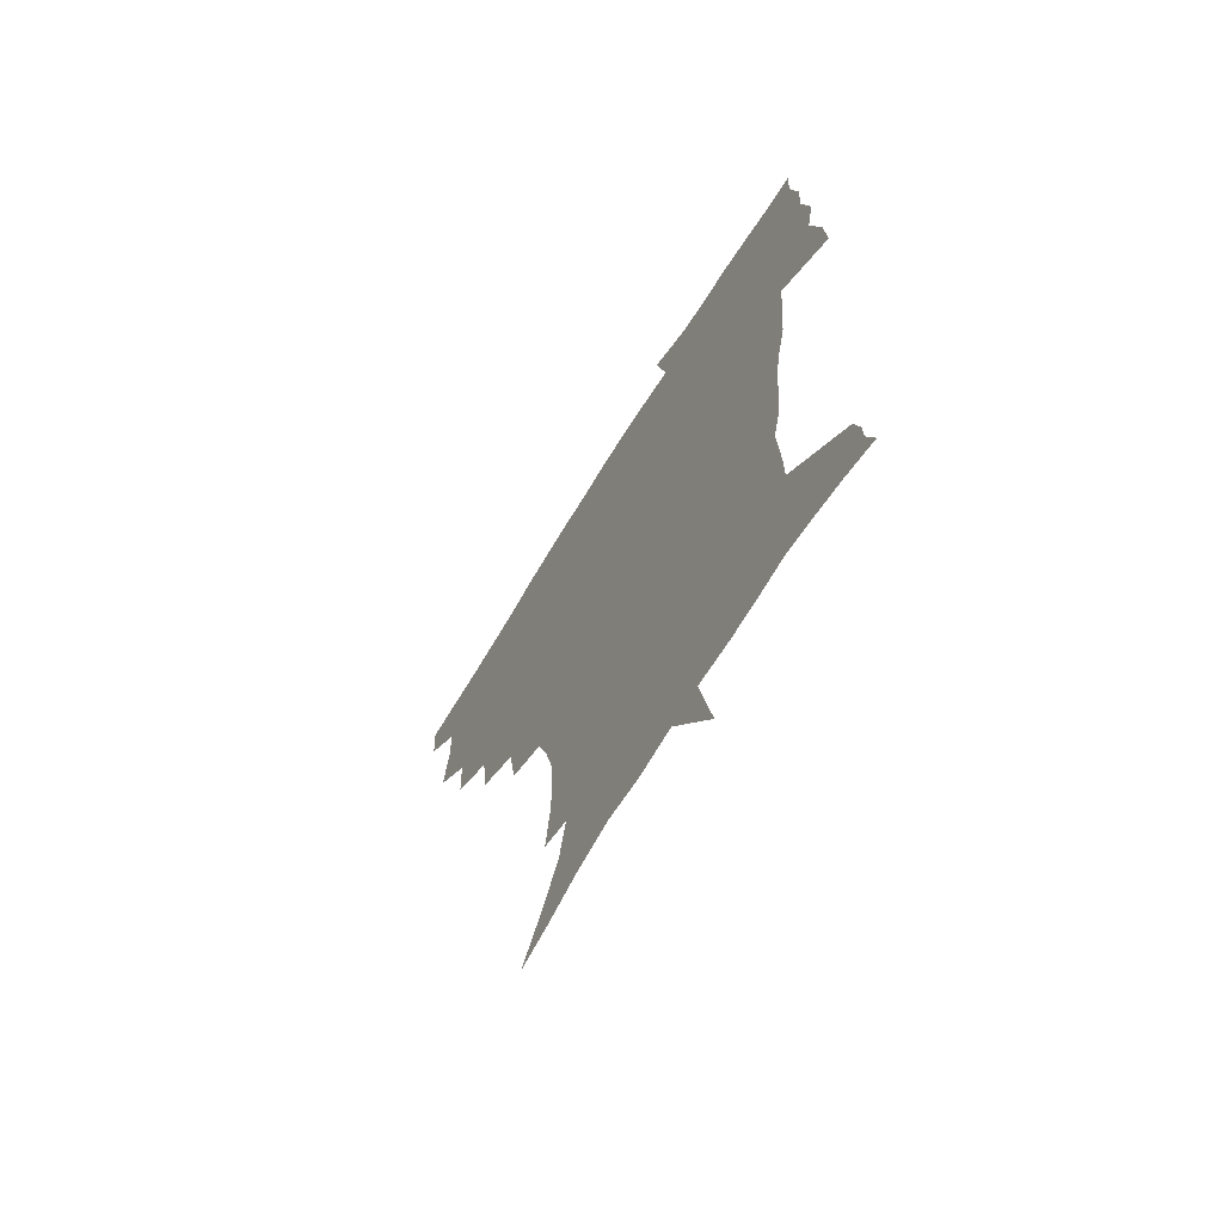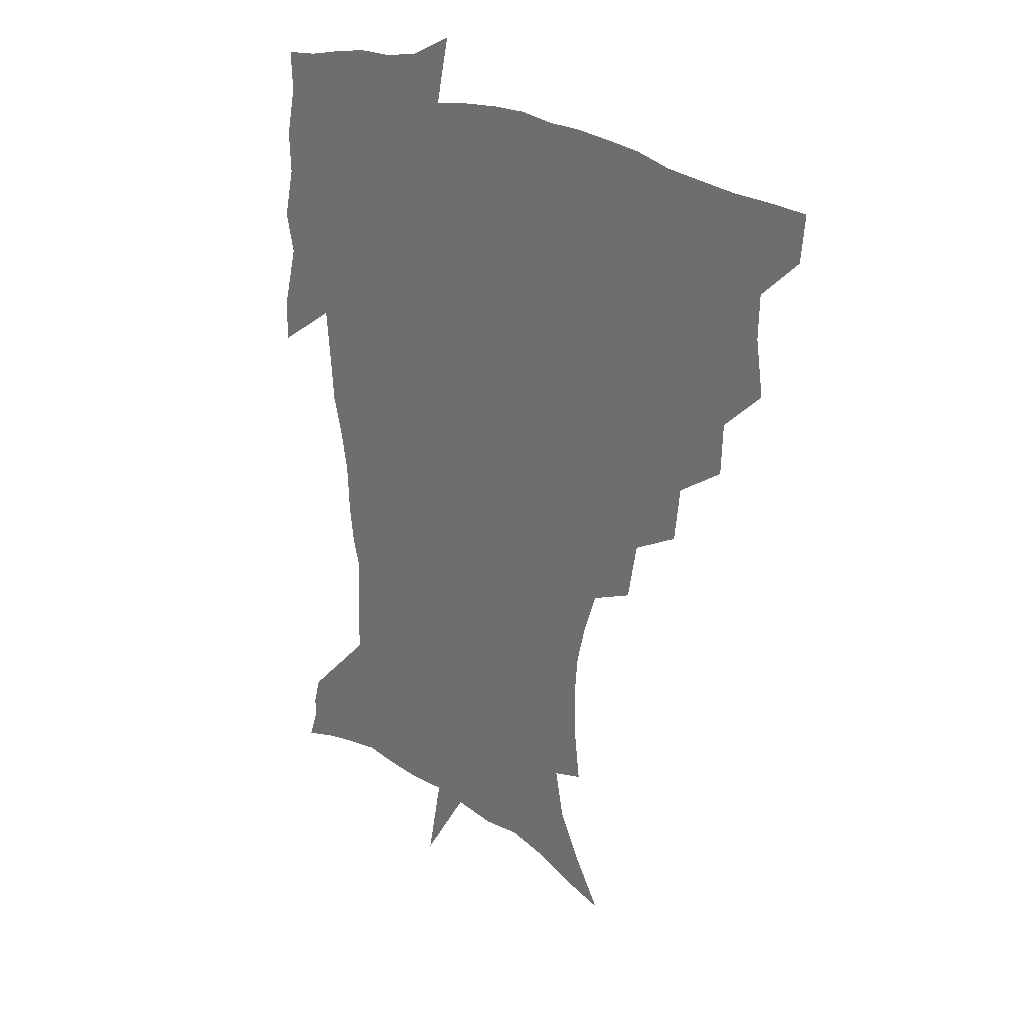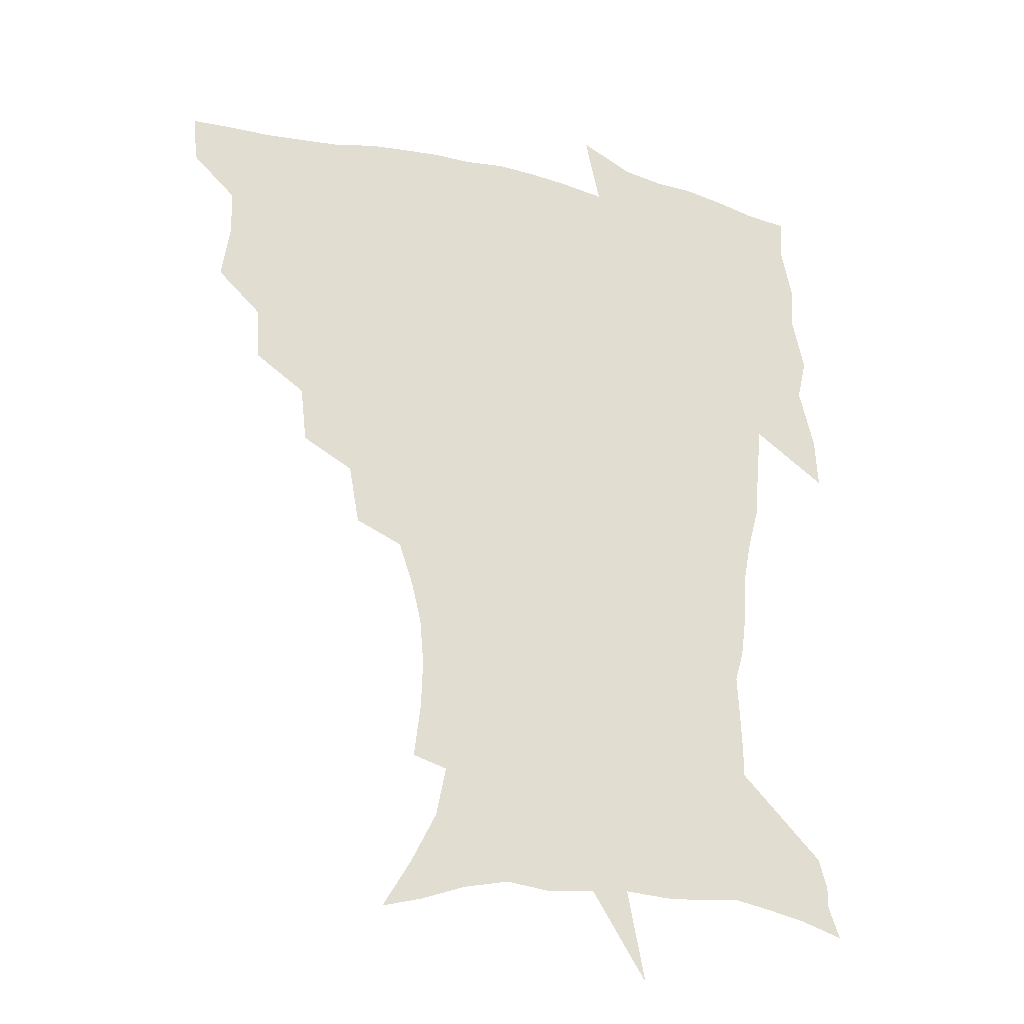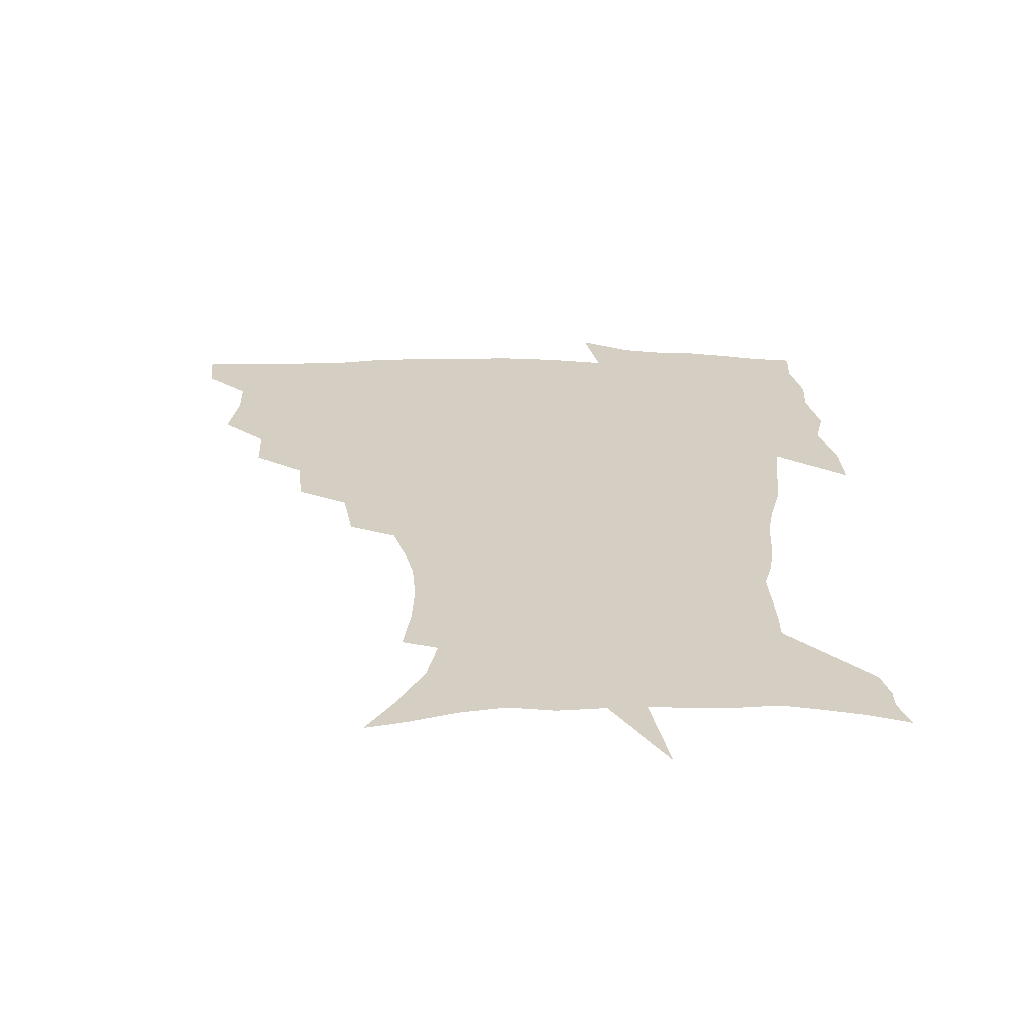
<metadata>
{"format":"obj","ext":"obj","renderer":"f3d","projection":"perspective","resolution":1024,"background":"white","views":[{"elev":-67.8,"azim":58.8,"up":"+Y"},{"elev":25.7,"azim":-134.5,"up":"+Y"},{"elev":-25.7,"azim":-19.5,"up":"+Y"},{"elev":-64.2,"azim":-0.2,"up":"+Y"}]}
</metadata>
<code>
v 452.6 448.2 0
v 450.9 465.6 0
v 465.8 395.9 0
v 468.9 416.6 0
v 468.5 433 0
v 468.1 448.3 0
v 466.4 466 0
v 482.8 361.1 0
v 482.1 380.4 0
v 485.9 402.6 0
v 485.1 418.7 0
v 484.2 434.4 0
v 483 450.1 0
v 482.1 465.9 0
v 503.5 327.8 0
v 501.2 348.4 0
v 502.5 371.2 0
v 503.2 390 0
v 502.3 405.6 0
v 501.2 420.6 0
v 500.4 435.3 0
v 499.5 449.7 0
v 497.3 466.9 0
v 525.9 295.6 0
v 522 317.4 0
v 520.6 340.4 0
v 518.5 357.6 0
v 519.3 377.8 0
v 517.4 391.6 0
v 517 407.2 0
v 516.1 421.9 0
v 515 436.3 0
v 513.8 450.9 0
v 512.1 468 0
v 550.5 202.4 0
v 552.9 222.3 0
v 553.4 240.1 0
v 552 257 0
v 548.3 272.3 0
v 543.1 288 0
v 539 308.4 0
v 536.4 327.5 0
v 535.3 347.4 0
v 533.9 363.2 0
v 533.3 379.5 0
v 532.6 394.3 0
v 531.6 408.6 0
v 530.7 423 0
v 529.6 437.5 0
v 528.3 452.6 0
v 526.7 471.1 0
v 539.8 143.8 0
v 550.2 161.5 0
v 559.6 180.2 0
v 563.2 198.5 0
v 563.9 216.1 0
v 564.3 233.7 0
v 563.3 249.7 0
v 561 264.6 0
v 557.8 279.4 0
v 554.4 297.5 0
v 551.6 315.1 0
v 550 333.8 0
v 548.7 349.4 0
v 547.9 366.1 0
v 548.2 382.8 0
v 546.9 395.9 0
v 547.2 410.5 0
v 545.5 424 0
v 544.6 438.1 0
v 542.8 454.1 0
v 541 472.1 0
v 554.3 147.8 0
v 567.7 170.9 0
v 572.3 188.2 0
v 574.8 207.6 0
v 574.2 221.5 0
v 574.7 241.4 0
v 573.5 257.6 0
v 571.7 274.5 0
v 568.5 286 0
v 566.1 303.6 0
v 564.3 320.9 0
v 563 335.8 0
v 562.6 354.4 0
v 561.7 368.7 0
v 561.5 383.8 0
v 560.3 396.5 0
v 560.8 411.2 0
v 559.9 424.7 0
v 559 438.6 0
v 557.7 453.8 0
v 555.3 473 0
v 571.1 153.8 0
v 581.1 175.6 0
v 585 195.7 0
v 585.6 212.5 0
v 585.5 229.5 0
v 584.9 245.9 0
v 583.7 262.1 0
v 582.1 277.8 0
v 579.9 292 0
v 578 308.3 0
v 576.6 321.2 0
v 576.1 340.3 0
v 575.5 355.8 0
v 574.8 369.4 0
v 574.8 384.9 0
v 574.8 398.6 0
v 574.4 411.9 0
v 573.5 425.5 0
v 573.2 439 0
v 572.4 453.1 0
v 569.6 472.6 0
v 587.8 157.4 0
v 594.6 179.9 0
v 596 197.4 0
v 596.2 214.2 0
v 595.8 229.4 0
v 594.9 247.7 0
v 594.1 263.6 0
v 592.9 280.8 0
v 591.3 294.6 0
v 589.9 309.1 0
v 589.1 324.7 0
v 588.8 342.9 0
v 588.5 358 0
v 588.3 371.3 0
v 588.1 384.7 0
v 588.3 399.3 0
v 588 412.5 0
v 588.2 425.8 0
v 587.7 439.1 0
v 586.1 454.3 0
v 583.6 473.9 0
v 604.2 155.4 0
v 607 179.7 0
v 607.4 199.9 0
v 607 216.2 0
v 606.5 233.3 0
v 605.8 246.3 0
v 604.5 263.9 0
v 603.8 283 0
v 602.8 296.7 0
v 601.9 311.1 0
v 601.5 327.9 0
v 601.3 343.4 0
v 601.2 356.8 0
v 601.2 371.7 0
v 601.6 386.4 0
v 601.7 399.8 0
v 601.9 412.9 0
v 602 426.2 0
v 601.4 440 0
v 600.1 455.5 0
v 598.1 473.1 0
v 621.6 157.2 0
v 619.6 182.5 0
v 618.6 201.1 0
v 617.8 219.7 0
v 617.1 234.4 0
v 616.5 249.2 0
v 615.6 263 0
v 614.5 283.2 0
v 614.2 298 0
v 613.9 313 0
v 613.7 328.4 0
v 613.6 344.3 0
v 613.8 357.1 0
v 614.2 373.6 0
v 614.4 386.5 0
v 614.9 400.8 0
v 615.4 413.2 0
v 615.9 426.1 0
v 615.6 440 0
v 614.8 455 0
v 613.4 471.2 0
v 641.9 124.4 0
v 635.4 158.3 0
v 632.4 180.6 0
v 630 201.1 0
v 628.5 218.9 0
v 627.5 235.7 0
v 627 250.9 0
v 626.5 264.7 0
v 625.6 283.2 0
v 625.6 297.4 0
v 625.4 314.7 0
v 625.9 328.2 0
v 626.1 342.9 0
v 626.4 358 0
v 626.5 373.7 0
v 627.3 386.1 0
v 627.8 399.6 0
v 628.5 413 0
v 629 426 0
v 630.2 439.1 0
v 630.7 452.5 0
v 629.6 468.3 0
v 624 494.4 0
v 651.9 157.1 0
v 644.9 181.4 0
v 641.7 199.9 0
v 639.6 216.8 0
v 638.1 233.8 0
v 637.3 250.5 0
v 637.2 264.8 0
v 636.6 281.9 0
v 637.3 295.6 0
v 637.7 310.8 0
v 638.2 325.5 0
v 638.8 340.1 0
v 638.8 357.1 0
v 639.3 371.7 0
v 640.1 385 0
v 641.1 397.7 0
v 641.5 412.4 0
v 642.4 425.1 0
v 643.6 438.9 0
v 644.2 452.1 0
v 644.4 466.5 0
v 643.2 484.5 0
v 667 157.8 0
v 658.6 179.1 0
v 654 197.3 0
v 650.3 215.6 0
v 649 230.6 0
v 647.8 248 0
v 647.9 262.5 0
v 648.3 277.1 0
v 648.8 292.2 0
v 649.8 306.8 0
v 650.8 321.4 0
v 651.6 336.4 0
v 651.6 354 0
v 652.1 369.5 0
v 653 383.5 0
v 653.7 398.6 0
v 654.5 411.9 0
v 655.6 425.3 0
v 656.6 438.3 0
v 657.6 451.3 0
v 658.5 465.2 0
v 658.3 481.6 0
v 680.3 159.2 0
v 671.7 177.4 0
v 667.1 193.5 0
v 662.5 210.9 0
v 659.8 227.2 0
v 658.8 242.9 0
v 659.1 256.9 0
v 659.7 271.6 0
v 660.7 286.4 0
v 661.6 301.9 0
v 662.2 319.3 0
v 663.9 333.7 0
v 665.7 348.3 0
v 665.9 365.2 0
v 665.7 382.3 0
v 666.4 396.8 0
v 667.4 410.4 0
v 668.2 424.6 0
v 669.5 437.4 0
v 670.9 450.4 0
v 672.5 463.6 0
v 672.8 480.8 0
v 694.6 156.5 0
v 685.8 173.5 0
v 682.9 186.1 0
v 675.2 205.7 0
v 671.8 220.2 0
v 670.9 234.6 0
v 670 250.5 0
v 670.7 264.9 0
v 673.2 277.4 0
v 673.6 294.9 0
v 675.7 310 0
v 678.1 324.8 0
v 679.8 341.2 0
v 679.9 359.8 0
v 679.5 377.9 0
v 680.5 392.7 0
v 680.2 408.6 0
v 681.3 422.2 0
v 682.1 436.4 0
v 683.9 449 0
v 685.9 461.9 0
v 687.7 477.7 0
v 708.3 153.3 0
v 701.7 167.5 0
v 698.3 179.4 0
v 695.1 191.8 0
v 686.4 210.1 0
v 686.4 219.9 0
v 685.7 234 0
v 684.8 250.3 0
v 688 261.6 0
v 690 276.8 0
v 690.8 294.9 0
v 693.7 310.9 0
v 697.7 326.3 0
v 699.2 345.2 0
v 701 364.1 0
v 697.6 384.6 0
v 696.3 402 0
v 694.6 419.3 0
v 695.5 433.5 0
v 696.5 447.3 0
v 699.7 460.1 0
v 702.8 474 0
v 723.8 148.2 0
v 719.7 159.9 0
v 719.7 167.7 0
v 716.7 178.6 0
v 727.8 345.3 0
v 726.7 364 0
v 721 386.5 0
v 724.5 401.9 0
v 720 421.7 0
v 720.7 437.8 0
v 716.6 456.7 0
v 717.3 472.2 0
v 721 496 0
f 5 6 1
f 1 6 2
f 6 7 2
f 9 10 3
f 3 10 4
f 10 11 4
f 4 11 5
f 11 12 5
f 5 12 6
f 12 13 6
f 6 13 7
f 13 14 7
f 16 17 8
f 8 17 9
f 17 18 9
f 9 18 10
f 18 19 10
f 10 19 11
f 19 20 11
f 11 20 12
f 20 21 12
f 12 21 13
f 21 22 13
f 13 22 14
f 22 23 14
f 25 26 15
f 15 26 16
f 26 27 16
f 16 27 17
f 27 28 17
f 17 28 18
f 28 29 18
f 18 29 19
f 29 30 19
f 19 30 20
f 30 31 20
f 20 31 21
f 31 32 21
f 21 32 22
f 32 33 22
f 22 33 23
f 33 34 23
f 40 41 24
f 24 41 25
f 41 42 25
f 25 42 26
f 42 43 26
f 26 43 27
f 43 44 27
f 27 44 28
f 44 45 28
f 28 45 29
f 45 46 29
f 29 46 30
f 46 47 30
f 30 47 31
f 47 48 31
f 31 48 32
f 48 49 32
f 32 49 33
f 49 50 33
f 33 50 34
f 50 51 34
f 55 56 35
f 35 56 36
f 56 57 36
f 36 57 37
f 57 58 37
f 37 58 38
f 58 59 38
f 38 59 39
f 59 60 39
f 39 60 40
f 60 61 40
f 40 61 41
f 61 62 41
f 41 62 42
f 62 63 42
f 42 63 43
f 63 64 43
f 43 64 44
f 64 65 44
f 44 65 45
f 65 66 45
f 45 66 46
f 66 67 46
f 46 67 47
f 67 68 47
f 47 68 48
f 68 69 48
f 48 69 49
f 69 70 49
f 49 70 50
f 70 71 50
f 50 71 51
f 71 72 51
f 52 73 53
f 73 74 53
f 53 74 54
f 74 75 54
f 54 75 55
f 75 76 55
f 55 76 56
f 76 77 56
f 56 77 57
f 77 78 57
f 57 78 58
f 78 79 58
f 58 79 59
f 79 80 59
f 59 80 60
f 80 81 60
f 60 81 61
f 81 82 61
f 61 82 62
f 82 83 62
f 62 83 63
f 83 84 63
f 63 84 64
f 84 85 64
f 64 85 65
f 85 86 65
f 65 86 66
f 86 87 66
f 66 87 67
f 87 88 67
f 67 88 68
f 88 89 68
f 68 89 69
f 89 90 69
f 69 90 70
f 90 91 70
f 70 91 71
f 91 92 71
f 71 92 72
f 92 93 72
f 73 94 74
f 94 95 74
f 74 95 75
f 95 96 75
f 75 96 76
f 96 97 76
f 76 97 77
f 97 98 77
f 77 98 78
f 98 99 78
f 78 99 79
f 99 100 79
f 79 100 80
f 100 101 80
f 80 101 81
f 101 102 81
f 81 102 82
f 102 103 82
f 82 103 83
f 103 104 83
f 83 104 84
f 104 105 84
f 84 105 85
f 105 106 85
f 85 106 86
f 106 107 86
f 86 107 87
f 107 108 87
f 87 108 88
f 108 109 88
f 88 109 89
f 109 110 89
f 89 110 90
f 110 111 90
f 90 111 91
f 111 112 91
f 91 112 92
f 112 113 92
f 92 113 93
f 113 114 93
f 94 115 95
f 115 116 95
f 95 116 96
f 116 117 96
f 96 117 97
f 117 118 97
f 97 118 98
f 118 119 98
f 98 119 99
f 119 120 99
f 99 120 100
f 120 121 100
f 100 121 101
f 121 122 101
f 101 122 102
f 122 123 102
f 102 123 103
f 123 124 103
f 103 124 104
f 124 125 104
f 104 125 105
f 125 126 105
f 105 126 106
f 126 127 106
f 106 127 107
f 127 128 107
f 107 128 108
f 128 129 108
f 108 129 109
f 129 130 109
f 109 130 110
f 130 131 110
f 110 131 111
f 131 132 111
f 111 132 112
f 132 133 112
f 112 133 113
f 133 134 113
f 113 134 114
f 134 135 114
f 115 136 116
f 136 137 116
f 116 137 117
f 137 138 117
f 117 138 118
f 138 139 118
f 118 139 119
f 139 140 119
f 119 140 120
f 140 141 120
f 120 141 121
f 141 142 121
f 121 142 122
f 142 143 122
f 122 143 123
f 143 144 123
f 123 144 124
f 144 145 124
f 124 145 125
f 145 146 125
f 125 146 126
f 146 147 126
f 126 147 127
f 147 148 127
f 127 148 128
f 148 149 128
f 128 149 129
f 149 150 129
f 129 150 130
f 150 151 130
f 130 151 131
f 151 152 131
f 131 152 132
f 152 153 132
f 132 153 133
f 153 154 133
f 133 154 134
f 154 155 134
f 134 155 135
f 155 156 135
f 136 157 137
f 157 158 137
f 137 158 138
f 158 159 138
f 138 159 139
f 159 160 139
f 139 160 140
f 160 161 140
f 140 161 141
f 161 162 141
f 141 162 142
f 162 163 142
f 142 163 143
f 163 164 143
f 143 164 144
f 164 165 144
f 144 165 145
f 165 166 145
f 145 166 146
f 166 167 146
f 146 167 147
f 167 168 147
f 147 168 148
f 168 169 148
f 148 169 149
f 169 170 149
f 149 170 150
f 170 171 150
f 150 171 151
f 171 172 151
f 151 172 152
f 172 173 152
f 152 173 153
f 173 174 153
f 153 174 154
f 174 175 154
f 154 175 155
f 175 176 155
f 155 176 156
f 176 177 156
f 178 179 157
f 157 179 158
f 179 180 158
f 158 180 159
f 180 181 159
f 159 181 160
f 181 182 160
f 160 182 161
f 182 183 161
f 161 183 162
f 183 184 162
f 162 184 163
f 184 185 163
f 163 185 164
f 185 186 164
f 164 186 165
f 186 187 165
f 165 187 166
f 187 188 166
f 166 188 167
f 188 189 167
f 167 189 168
f 189 190 168
f 168 190 169
f 190 191 169
f 169 191 170
f 191 192 170
f 170 192 171
f 192 193 171
f 171 193 172
f 193 194 172
f 172 194 173
f 194 195 173
f 173 195 174
f 195 196 174
f 174 196 175
f 196 197 175
f 175 197 176
f 197 198 176
f 176 198 177
f 198 199 177
f 179 201 180
f 201 202 180
f 180 202 181
f 202 203 181
f 181 203 182
f 203 204 182
f 182 204 183
f 204 205 183
f 183 205 184
f 205 206 184
f 184 206 185
f 206 207 185
f 185 207 186
f 207 208 186
f 186 208 187
f 208 209 187
f 187 209 188
f 209 210 188
f 188 210 189
f 210 211 189
f 189 211 190
f 211 212 190
f 190 212 191
f 212 213 191
f 191 213 192
f 213 214 192
f 192 214 193
f 214 215 193
f 193 215 194
f 215 216 194
f 194 216 195
f 216 217 195
f 195 217 196
f 217 218 196
f 196 218 197
f 218 219 197
f 197 219 198
f 219 220 198
f 198 220 199
f 220 221 199
f 199 221 200
f 221 222 200
f 201 223 202
f 223 224 202
f 202 224 203
f 224 225 203
f 203 225 204
f 225 226 204
f 204 226 205
f 226 227 205
f 205 227 206
f 227 228 206
f 206 228 207
f 228 229 207
f 207 229 208
f 229 230 208
f 208 230 209
f 230 231 209
f 209 231 210
f 231 232 210
f 210 232 211
f 232 233 211
f 211 233 212
f 233 234 212
f 212 234 213
f 234 235 213
f 213 235 214
f 235 236 214
f 214 236 215
f 236 237 215
f 215 237 216
f 237 238 216
f 216 238 217
f 238 239 217
f 217 239 218
f 239 240 218
f 218 240 219
f 240 241 219
f 219 241 220
f 241 242 220
f 220 242 221
f 242 243 221
f 221 243 222
f 243 244 222
f 223 245 224
f 245 246 224
f 224 246 225
f 246 247 225
f 225 247 226
f 247 248 226
f 226 248 227
f 248 249 227
f 227 249 228
f 249 250 228
f 228 250 229
f 250 251 229
f 229 251 230
f 251 252 230
f 230 252 231
f 252 253 231
f 231 253 232
f 253 254 232
f 232 254 233
f 254 255 233
f 233 255 234
f 255 256 234
f 234 256 235
f 256 257 235
f 235 257 236
f 257 258 236
f 236 258 237
f 258 259 237
f 237 259 238
f 259 260 238
f 238 260 239
f 260 261 239
f 239 261 240
f 261 262 240
f 240 262 241
f 262 263 241
f 241 263 242
f 263 264 242
f 242 264 243
f 264 265 243
f 243 265 244
f 265 266 244
f 245 267 246
f 267 268 246
f 246 268 247
f 268 269 247
f 247 269 248
f 269 270 248
f 248 270 249
f 270 271 249
f 249 271 250
f 271 272 250
f 250 272 251
f 272 273 251
f 251 273 252
f 273 274 252
f 252 274 253
f 274 275 253
f 253 275 254
f 275 276 254
f 254 276 255
f 276 277 255
f 255 277 256
f 277 278 256
f 256 278 257
f 278 279 257
f 257 279 258
f 279 280 258
f 258 280 259
f 280 281 259
f 259 281 260
f 281 282 260
f 260 282 261
f 282 283 261
f 261 283 262
f 283 284 262
f 262 284 263
f 284 285 263
f 263 285 264
f 285 286 264
f 264 286 265
f 286 287 265
f 265 287 266
f 287 288 266
f 267 289 268
f 289 290 268
f 268 290 269
f 290 291 269
f 269 291 270
f 291 292 270
f 270 292 271
f 292 293 271
f 271 293 272
f 293 294 272
f 272 294 273
f 294 295 273
f 273 295 274
f 295 296 274
f 274 296 275
f 296 297 275
f 275 297 276
f 297 298 276
f 276 298 277
f 298 299 277
f 277 299 278
f 299 300 278
f 278 300 279
f 300 301 279
f 279 301 280
f 301 302 280
f 280 302 281
f 302 303 281
f 281 303 282
f 303 304 282
f 282 304 283
f 304 305 283
f 283 305 284
f 305 306 284
f 284 306 285
f 306 307 285
f 285 307 286
f 307 308 286
f 286 308 287
f 308 309 287
f 287 309 288
f 309 310 288
f 289 311 290
f 311 312 290
f 290 312 291
f 312 313 291
f 291 313 292
f 313 314 292
f 292 314 293
f 303 315 304
f 315 316 304
f 304 316 305
f 316 317 305
f 305 317 306
f 317 318 306
f 306 318 307
f 318 319 307
f 307 319 308
f 319 320 308
f 308 320 309
f 320 321 309
f 309 321 310
f 321 322 310

</code>
